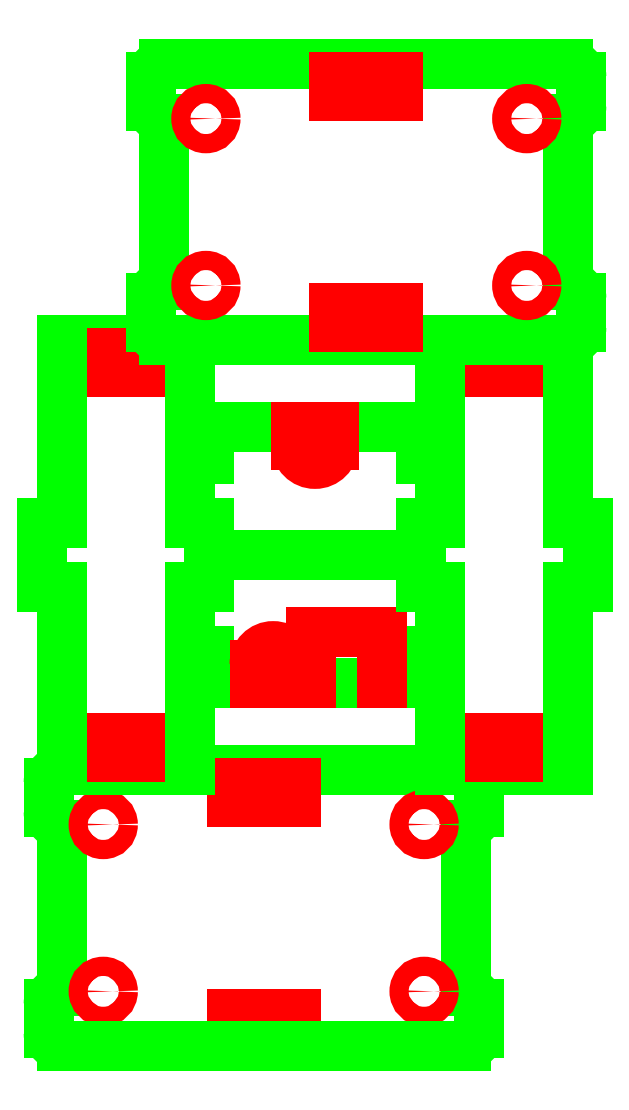
<metadata>
{"format":"dxf","ext":"dxf","renderer":"ezdxf+matplotlib","layout":"modelspace","background":"white","min_lineweight":24,"dpi":150}
</metadata>
<code>
0
SECTION
2
ENTITIES
0
LINE
8
OUTSIDE
10
-63
20
34.5
11
-63
21
8.5
0
LINE
8
OUTSIDE
10
0
20
34.5
11
0
21
8.5
0
LINE
8
OUTSIDE
10
-63
20
34.5
11
-63
21
34.5
0
ARC
8
OUTSIDE
10
-63
20
36.5
40
2
50
180
51
270
0
LINE
8
OUTSIDE
10
-65
20
41
11
-65
21
36.5
0
ARC
8
OUTSIDE
10
-63
20
41
40
2
50
90
51
180
0
LINE
8
OUTSIDE
10
-63
20
8.5
11
-63
21
8.5
0
ARC
8
OUTSIDE
10
-63
20
6.5
40
2
50
90
51
180
0
LINE
8
OUTSIDE
10
-65
20
6.5
11
-65
21
2
0
ARC
8
OUTSIDE
10
-63
20
2
40
2
50
180
51
270
0
LINE
8
OUTSIDE
10
-63
20
43
11
0
21
43
0
ARC
8
OUTSIDE
10
0
20
41
40
2
50
0
51
90
0
LINE
8
OUTSIDE
10
2
20
41
11
2
21
36.5
0
LINE
8
OUTSIDE
10
0
20
34.5
11
0
21
34.5
0
ARC
8
OUTSIDE
10
0
20
36.5
40
2
50
270
51
0
0
LINE
8
OUTSIDE
10
0
20
8.5
11
0
21
8.5
0
ARC
8
OUTSIDE
10
0
20
6.5
40
2
50
0
51
90
0
LINE
8
OUTSIDE
10
2
20
6.5
11
2
21
2
0
ARC
8
OUTSIDE
10
0
20
2
40
2
50
270
51
0
0
CIRCLE
8
INSIDE
10
-56.5
20
8.5
40
1.5
0
CIRCLE
8
INSIDE
10
-56.5
20
34.5
40
1.5
0
CIRCLE
8
INSIDE
10
-6.5
20
34.5
40
1.5
0
CIRCLE
8
INSIDE
10
-6.5
20
8.5
40
1.5
0
LINE
8
INSIDE
10
-36.5
20
41
11
-26.5
21
41
0
LINE
8
INSIDE
10
-26.5
20
41
11
-26.5
21
38
0
LINE
8
INSIDE
10
-26.5
20
38
11
-36.5
21
38
0
LINE
8
INSIDE
10
-36.5
20
38
11
-36.5
21
41
0
LINE
8
INSIDE
10
-36.5
20
5
11
-26.5
21
5
0
LINE
8
INSIDE
10
-26.5
20
5
11
-26.5
21
2
0
LINE
8
INSIDE
10
-26.5
20
2
11
-36.5
21
2
0
LINE
8
INSIDE
10
-36.5
20
2
11
-36.5
21
5
0
LINE
8
OUTSIDE
10
-43
20
43
11
-63
21
43
0
LINE
8
OUTSIDE
10
-63
20
110
11
-43
21
110
0
LINE
8
INSIDE
10
-48
20
45
11
-48
21
48
0
LINE
8
INSIDE
10
-48
20
48
11
-58
21
48
0
LINE
8
INSIDE
10
-58
20
48
11
-58
21
45
0
LINE
8
INSIDE
10
-58
20
45
11
-48
21
45
0
LINE
8
INSIDE
10
-48
20
105
11
-48
21
108
0
LINE
8
INSIDE
10
-48
20
108
11
-58
21
108
0
LINE
8
INSIDE
10
-58
20
108
11
-58
21
105
0
LINE
8
INSIDE
10
-58
20
105
11
-48
21
105
0
LINE
8
OUTSIDE
10
-63
20
71.5
11
-66
21
71.5
0
LINE
8
OUTSIDE
10
-66
20
71.5
11
-66
21
81.5
0
LINE
8
OUTSIDE
10
-66
20
81.5
11
-63
21
81.5
0
LINE
8
OUTSIDE
10
-63
20
43
11
-63
21
71.5
0
LINE
8
OUTSIDE
10
-63
20
81.5
11
-63
21
110
0
LINE
8
OUTSIDE
10
-43
20
71.5
11
-40
21
71.5
0
LINE
8
OUTSIDE
10
-40
20
71.5
11
-40
21
81.5
0
LINE
8
OUTSIDE
10
-40
20
81.5
11
-43
21
81.5
0
LINE
8
OUTSIDE
10
-43
20
43
11
-43
21
71.5
0
LINE
8
OUTSIDE
10
-43
20
81.5
11
-43
21
110
0
LINE
8
OUTSIDE
10
-7
20
96.5
11
-40
21
96.5
0
LINE
8
OUTSIDE
10
-7
20
96.5
11
-7
21
91.5
0
LINE
8
OUTSIDE
10
-7
20
91.5
11
-4
21
91.5
0
LINE
8
OUTSIDE
10
-4
20
91.5
11
-4
21
81.5
0
LINE
8
OUTSIDE
10
-4
20
81.5
11
-7
21
81.5
0
LINE
8
OUTSIDE
10
-7
20
81.5
11
-7
21
76.5
0
LINE
8
OUTSIDE
10
-7
20
76.5
11
-40
21
76.5
0
LINE
8
OUTSIDE
10
-40
20
96.5
11
-40
21
91.5
0
LINE
8
OUTSIDE
10
-40
20
91.5
11
-43
21
91.5
0
LINE
8
OUTSIDE
10
-43
20
91.5
11
-43
21
81.5
0
LINE
8
OUTSIDE
10
-43
20
81.5
11
-40
21
81.5
0
LINE
8
OUTSIDE
10
-40
20
81.5
11
-40
21
76.5
0
LINE
8
INSIDE
10
-20.6
20
93.6
11
-20.6
21
96.5
0
LINE
8
INSIDE
10
-26.4
20
93.6
11
-26.4
21
96.5
0
ARC
8
INSIDE
10
-23.5
20
93.6
40
2.9
50
180
51
360
0
LINE
8
OUTSIDE
10
-7
20
56.5
11
-40
21
56.5
0
LINE
8
OUTSIDE
10
-7
20
56.5
11
-7
21
61.5
0
LINE
8
OUTSIDE
10
-7
20
61.5
11
-4
21
61.5
0
LINE
8
OUTSIDE
10
-4
20
61.5
11
-4
21
71.5
0
LINE
8
OUTSIDE
10
-4
20
71.5
11
-7
21
71.5
0
LINE
8
OUTSIDE
10
-7
20
71.5
11
-7
21
76.5
0
LINE
8
OUTSIDE
10
-7
20
76.5
11
-40
21
76.5
0
LINE
8
OUTSIDE
10
-40
20
56.5
11
-40
21
61.5
0
LINE
8
OUTSIDE
10
-40
20
61.5
11
-43
21
61.5
0
LINE
8
OUTSIDE
10
-43
20
61.5
11
-43
21
71.5
0
LINE
8
OUTSIDE
10
-43
20
71.5
11
-40
21
71.5
0
LINE
8
OUTSIDE
10
-40
20
71.5
11
-40
21
76.5
0
LINE
8
INSIDE
10
-13.12
20
64.5
11
-24.12
21
64.5
0
LINE
8
INSIDE
10
-13.12
20
56.5
11
-13.12
21
64.5
0
LINE
8
INSIDE
10
-24.12
20
56.5
11
-24.12
21
64.5
0
LINE
8
INSIDE
10
-27.12
20
59.4
11
-27.12
21
56.5
0
LINE
8
INSIDE
10
-32.92
20
59.4
11
-32.92
21
56.5
0
ARC
8
INSIDE
10
-30.02
20
59.4
40
2.9
50
360
51
180
0
LINE
8
OUTSIDE
10
-4
20
110
11
16
21
110
0
LINE
8
OUTSIDE
10
16
20
43
11
-4
21
43
0
LINE
8
INSIDE
10
1
20
108
11
1
21
105
0
LINE
8
INSIDE
10
1
20
105
11
11
21
105
0
LINE
8
INSIDE
10
11
20
105
11
11
21
108
0
LINE
8
INSIDE
10
11
20
108
11
1
21
108
0
LINE
8
INSIDE
10
1
20
48
11
1
21
45
0
LINE
8
INSIDE
10
1
20
45
11
11
21
45
0
LINE
8
INSIDE
10
11
20
45
11
11
21
48
0
LINE
8
INSIDE
10
11
20
48
11
1
21
48
0
LINE
8
OUTSIDE
10
16
20
81.5
11
19
21
81.5
0
LINE
8
OUTSIDE
10
19
20
81.5
11
19
21
71.5
0
LINE
8
OUTSIDE
10
19
20
71.5
11
16
21
71.5
0
LINE
8
OUTSIDE
10
16
20
110
11
16
21
81.5
0
LINE
8
OUTSIDE
10
16
20
71.5
11
16
21
43
0
LINE
8
OUTSIDE
10
-4
20
81.5
11
-7
21
81.5
0
LINE
8
OUTSIDE
10
-7
20
81.5
11
-7
21
71.5
0
LINE
8
OUTSIDE
10
-7
20
71.5
11
-4
21
71.5
0
LINE
8
OUTSIDE
10
-4
20
110
11
-4
21
81.5
0
LINE
8
OUTSIDE
10
-4
20
71.5
11
-4
21
43
0
LINE
8
OUTSIDE
10
16
20
153
11
-47
21
153
0
LINE
8
OUTSIDE
10
-47
20
144.5
11
-47
21
118.5
0
LINE
8
OUTSIDE
10
16
20
144.5
11
16
21
118.5
0
LINE
8
OUTSIDE
10
-47
20
144.5
11
-47
21
144.5
0
ARC
8
OUTSIDE
10
-47
20
146.5
40
2
50
180
51
270
0
LINE
8
OUTSIDE
10
-49
20
151
11
-49
21
146.5
0
ARC
8
OUTSIDE
10
-47
20
151
40
2
50
90
51
180
0
LINE
8
OUTSIDE
10
-47
20
118.5
11
-47
21
118.5
0
ARC
8
OUTSIDE
10
-47
20
116.5
40
2
50
90
51
180
0
LINE
8
OUTSIDE
10
-49
20
116.5
11
-49
21
112
0
ARC
8
OUTSIDE
10
-47
20
112
40
2
50
180
51
270
0
ARC
8
OUTSIDE
10
16
20
151
40
2
50
0
51
90
0
LINE
8
OUTSIDE
10
18
20
151
11
18
21
146.5
0
LINE
8
OUTSIDE
10
16
20
144.5
11
16
21
144.5
0
ARC
8
OUTSIDE
10
16
20
146.5
40
2
50
270
51
0
0
LINE
8
OUTSIDE
10
16
20
118.5
11
16
21
118.5
0
ARC
8
OUTSIDE
10
16
20
116.5
40
2
50
0
51
90
0
LINE
8
OUTSIDE
10
18
20
116.5
11
18
21
112
0
LINE
8
OUTSIDE
10
16
20
110
11
-47
21
110
0
ARC
8
OUTSIDE
10
16
20
112
40
2
50
270
51
0
0
CIRCLE
8
INSIDE
10
-40.5
20
118.5
40
1.5
0
CIRCLE
8
INSIDE
10
-40.5
20
144.5
40
1.5
0
CIRCLE
8
INSIDE
10
9.5
20
144.5
40
1.5
0
CIRCLE
8
INSIDE
10
9.5
20
118.5
40
1.5
0
LINE
8
INSIDE
10
-20.5
20
151
11
-10.5
21
151
0
LINE
8
INSIDE
10
-10.5
20
151
11
-10.5
21
148
0
LINE
8
INSIDE
10
-10.5
20
148
11
-20.5
21
148
0
LINE
8
INSIDE
10
-20.5
20
148
11
-20.5
21
151
0
LINE
8
INSIDE
10
-20.5
20
115
11
-10.5
21
115
0
LINE
8
INSIDE
10
-10.5
20
115
11
-10.5
21
112
0
LINE
8
INSIDE
10
-10.5
20
112
11
-20.5
21
112
0
LINE
8
INSIDE
10
-20.5
20
112
11
-20.5
21
115
0
LINE
8
OUTSIDE
10
-63
20
0
11
0
21
0
0
ENDSEC
0
EOF

</code>
